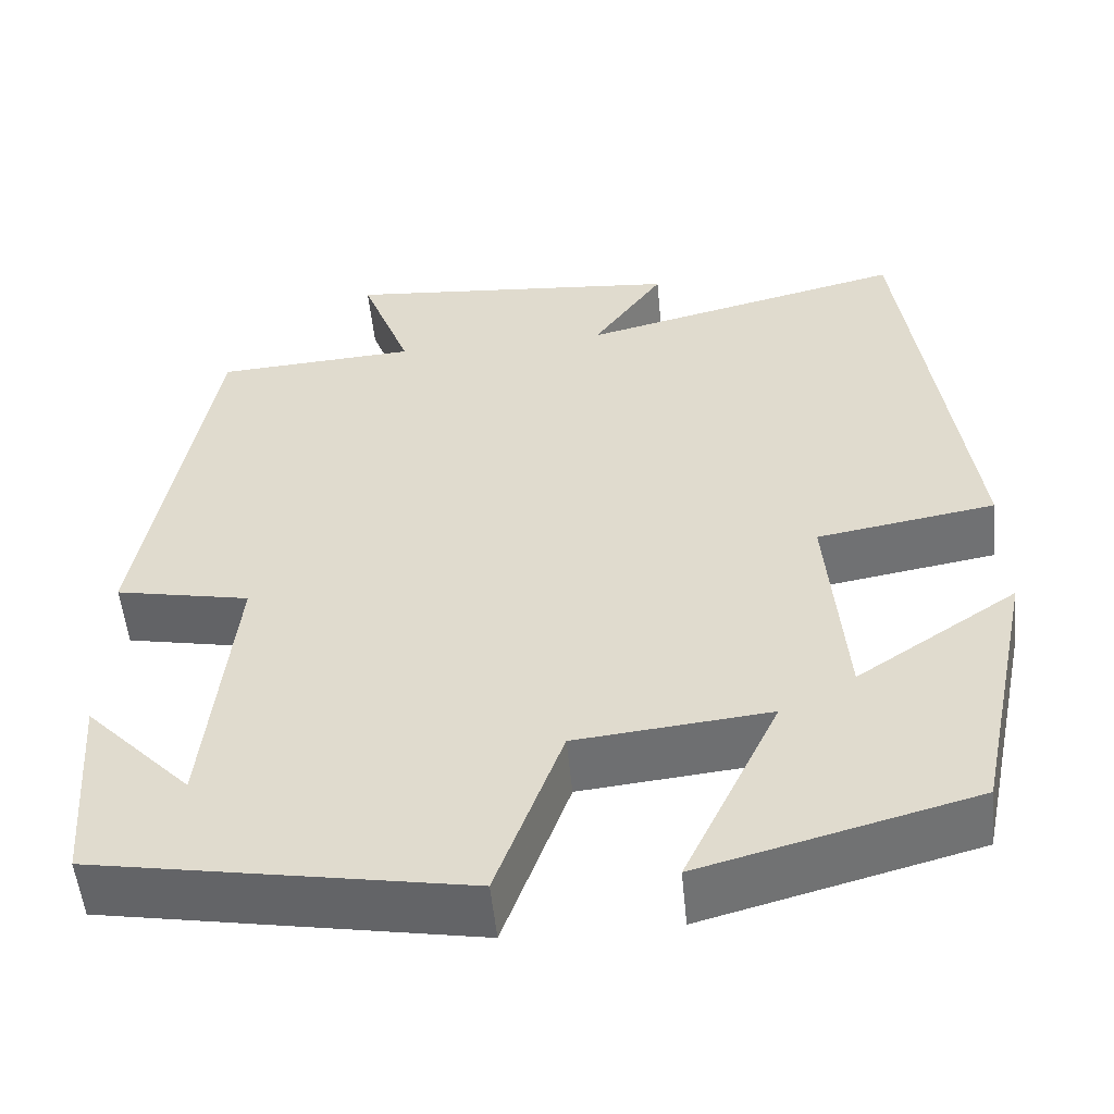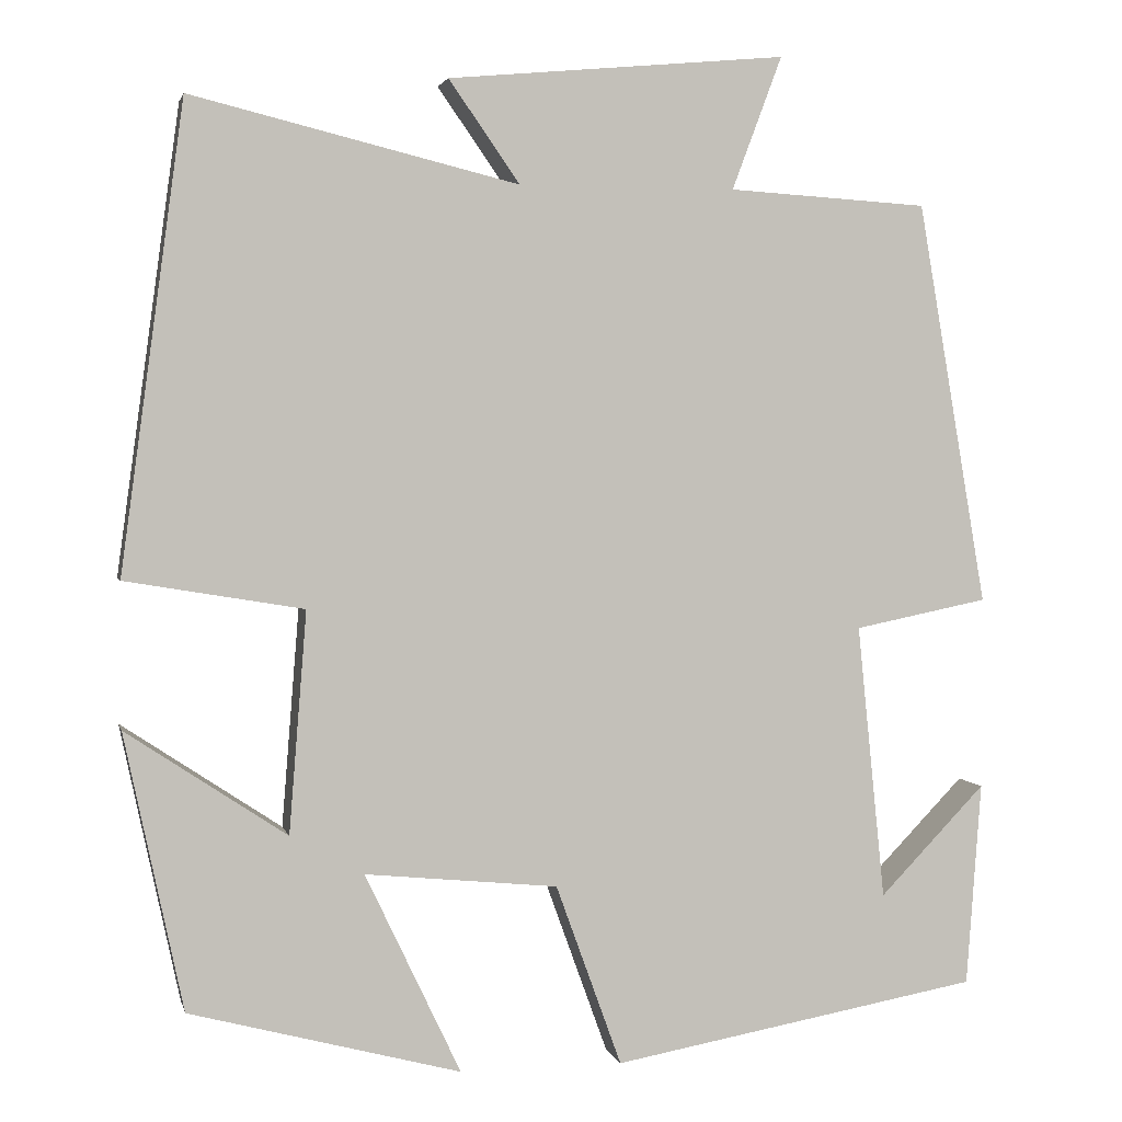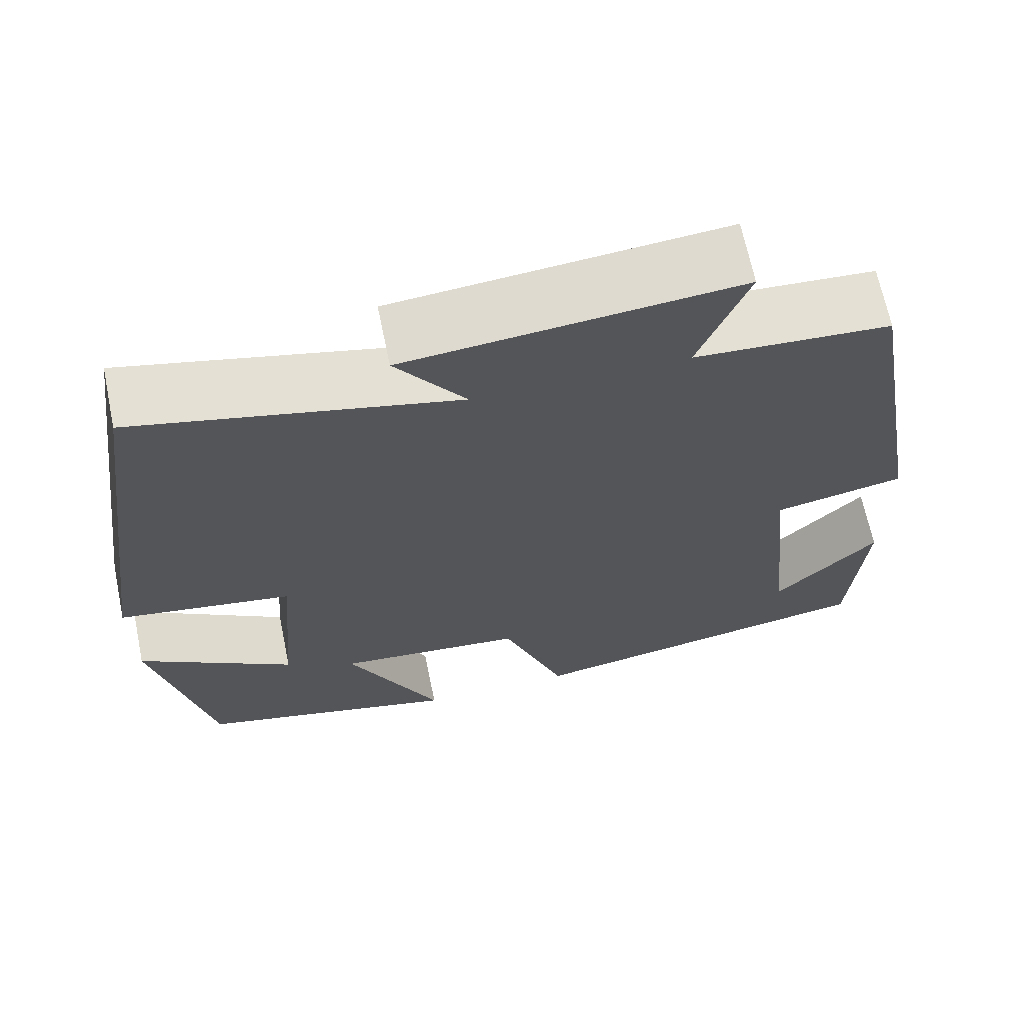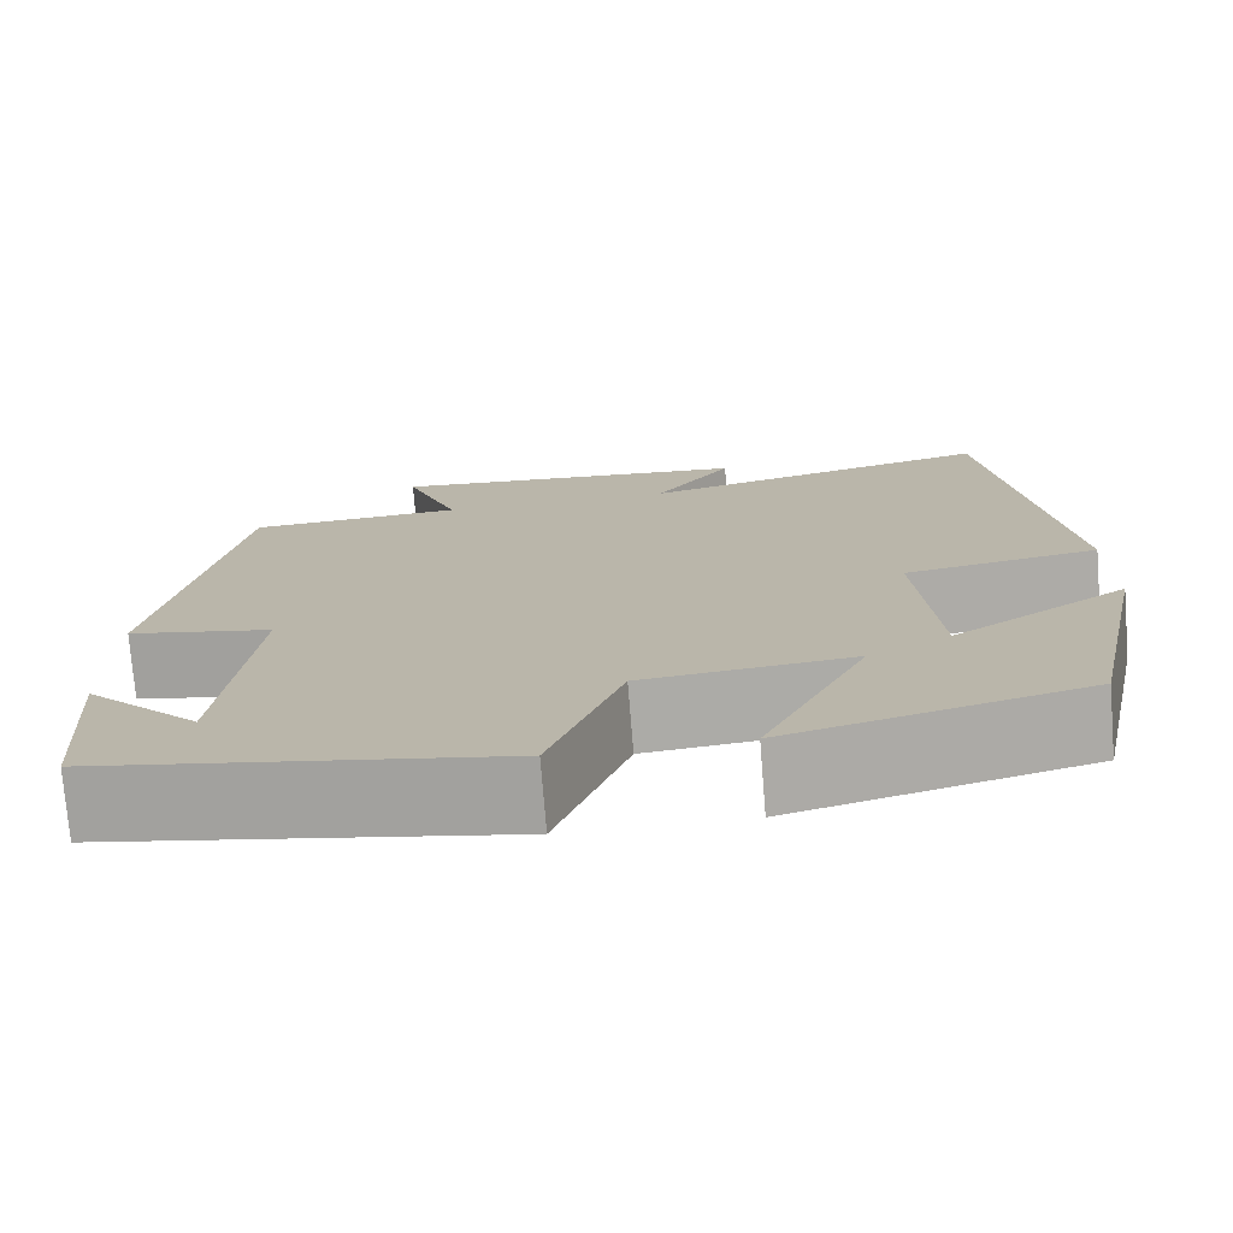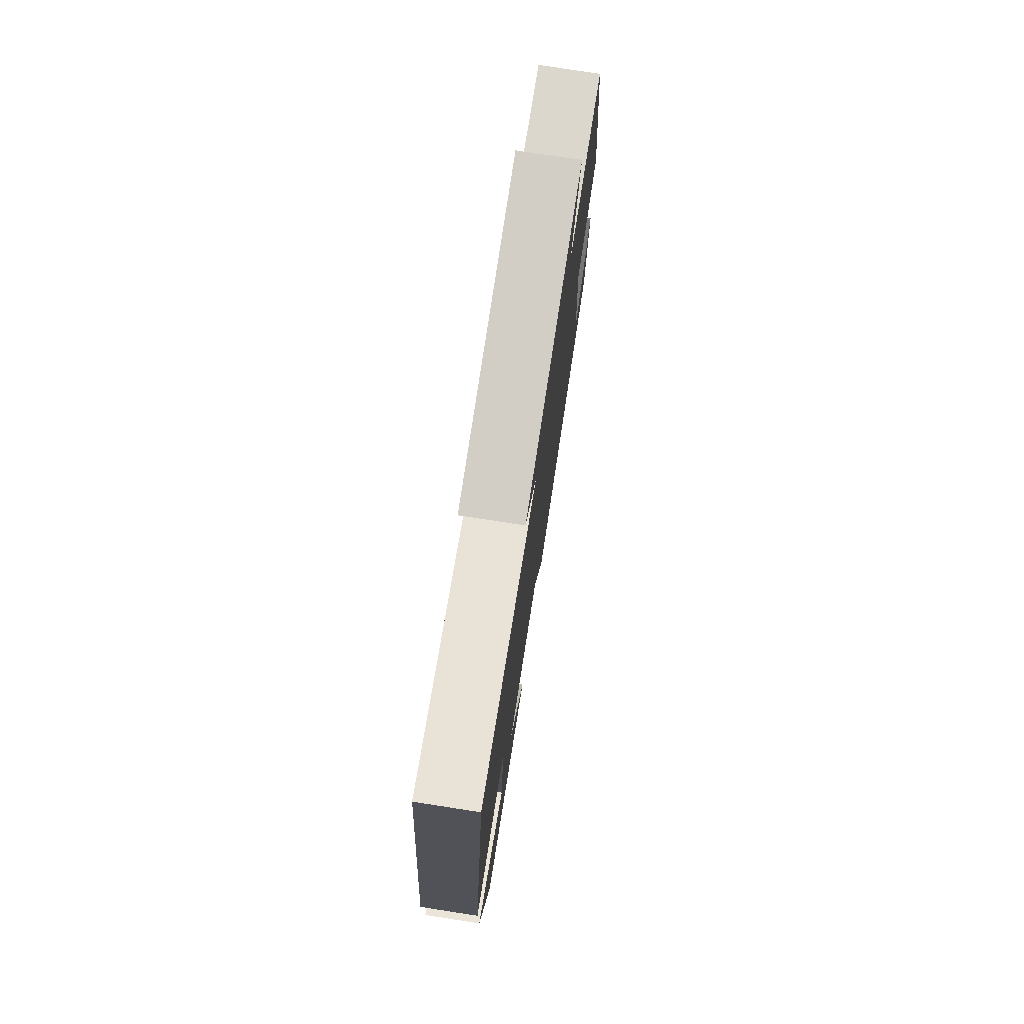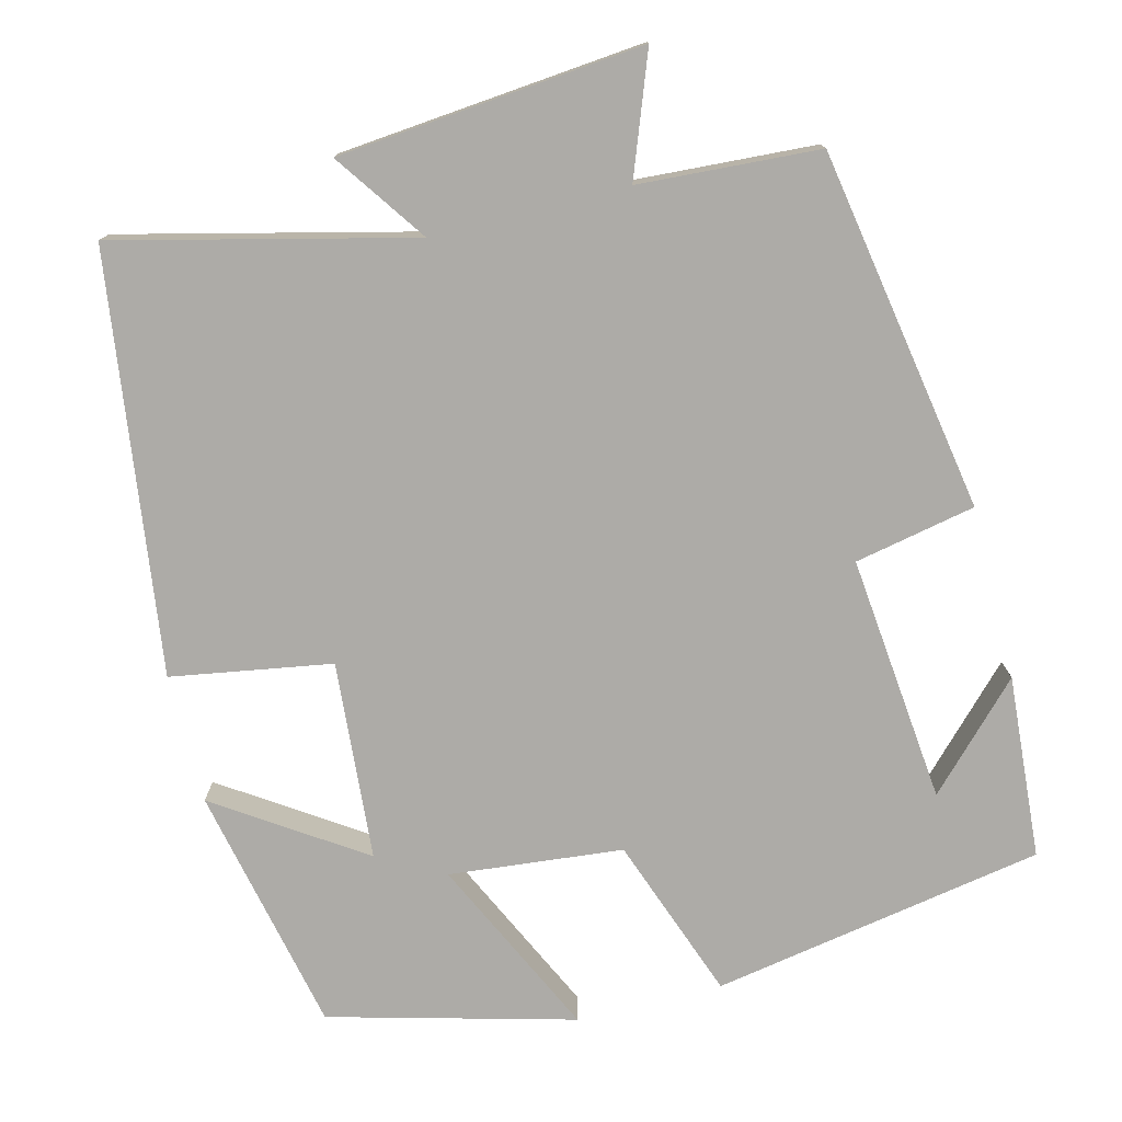
<metadata>
{"format":"obj","ext":"obj","renderer":"f3d","projection":"perspective","resolution":1024,"background":"white","views":[{"elev":-53.7,"azim":-174.4,"up":"+Z"},{"elev":2.6,"azim":-12.6,"up":"+Z"},{"elev":67.3,"azim":-11.7,"up":"+Z"},{"elev":-75.3,"azim":-175.4,"up":"+Z"},{"elev":76.9,"azim":-81.2,"up":"+Z"},{"elev":-76.4,"azim":14.2,"up":"+Y"}]}
</metadata>
<code>
v 0.483 0.07 -0.425
v 0.062 0.07 -0.5
v -0.013 0.07 -0.293
v -0.233 0.07 -0.271
v -0.124 0.07 -0.5
v -0.433 0.07 -0.418
v -0.5 0.07 -0.103
v -0.317 0.07 -0.225
v -0.297 0.07 0.027
v -0.5 0.07 0.061
v -0.428 0.07 0.591
v -0.055 0.07 0.5
v -0.136 0.07 0.616
v 0.25 0.07 0.652
v 0.193 0.07 0.5
v 0.421 0.07 0.486
v 0.5 0.07 0.027
v 0.347 0.07 -0.004
v 0.379 0.07 -0.318
v 0.5 0.07 -0.193
v 0.483 0 -0.425
v 0.062 0 -0.5
v -0.013 0 -0.293
v -0.233 0 -0.271
v -0.124 0 -0.5
v -0.433 0 -0.418
v -0.5 0 -0.103
v -0.317 0 -0.225
v -0.297 0 0.027
v -0.5 0 0.061
v -0.428 0 0.591
v -0.055 0 0.5
v -0.136 0 0.616
v 0.25 0 0.652
v 0.193 0 0.5
v 0.421 0 0.486
v 0.5 0 0.027
v 0.347 0 -0.004
v 0.379 0 -0.318
v 0.5 0 -0.193
f 19 20 1
f 15 16 17 18
f 15 18 19
f 12 13 14 15
f 12 15 19
f 9 10 11 12
f 8 9 12 19
f 5 6 7 8
f 4 5 8
f 3 4 8 19
f 1 2 3 19
f 21 40 39
f 38 37 36 35
f 39 38 35
f 35 34 33 32
f 39 35 32
f 32 31 30 29
f 39 32 29 28
f 28 27 26 25
f 28 25 24
f 39 28 24 23
f 39 23 22 21
f 1 21 22 2
f 2 22 23 3
f 3 23 24 4
f 4 24 25 5
f 5 25 26 6
f 6 26 27 7
f 7 27 28 8
f 8 28 29 9
f 9 29 30 10
f 10 30 31 11
f 11 31 32 12
f 12 32 33 13
f 13 33 34 14
f 14 34 35 15
f 15 35 36 16
f 16 36 37 17
f 17 37 38 18
f 18 38 39 19
f 19 39 40 20
f 20 40 21 1

</code>
